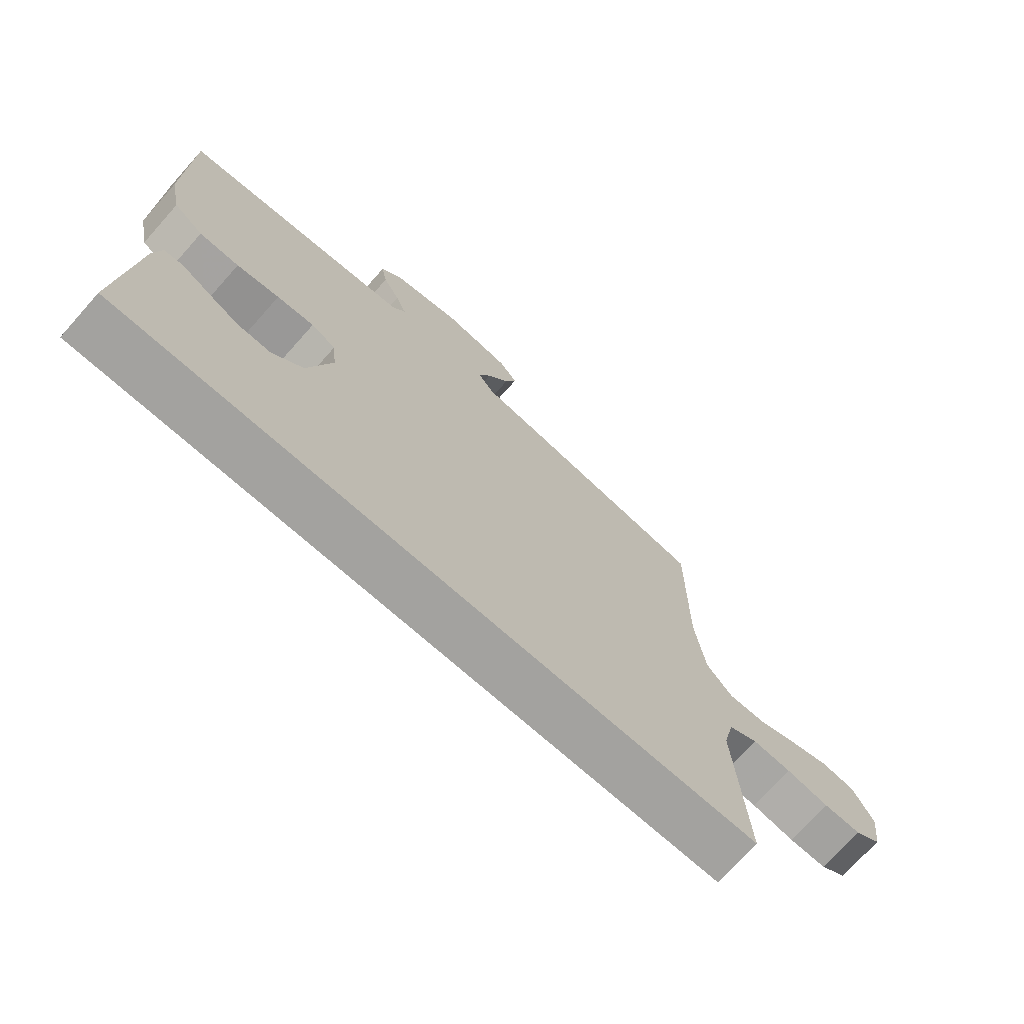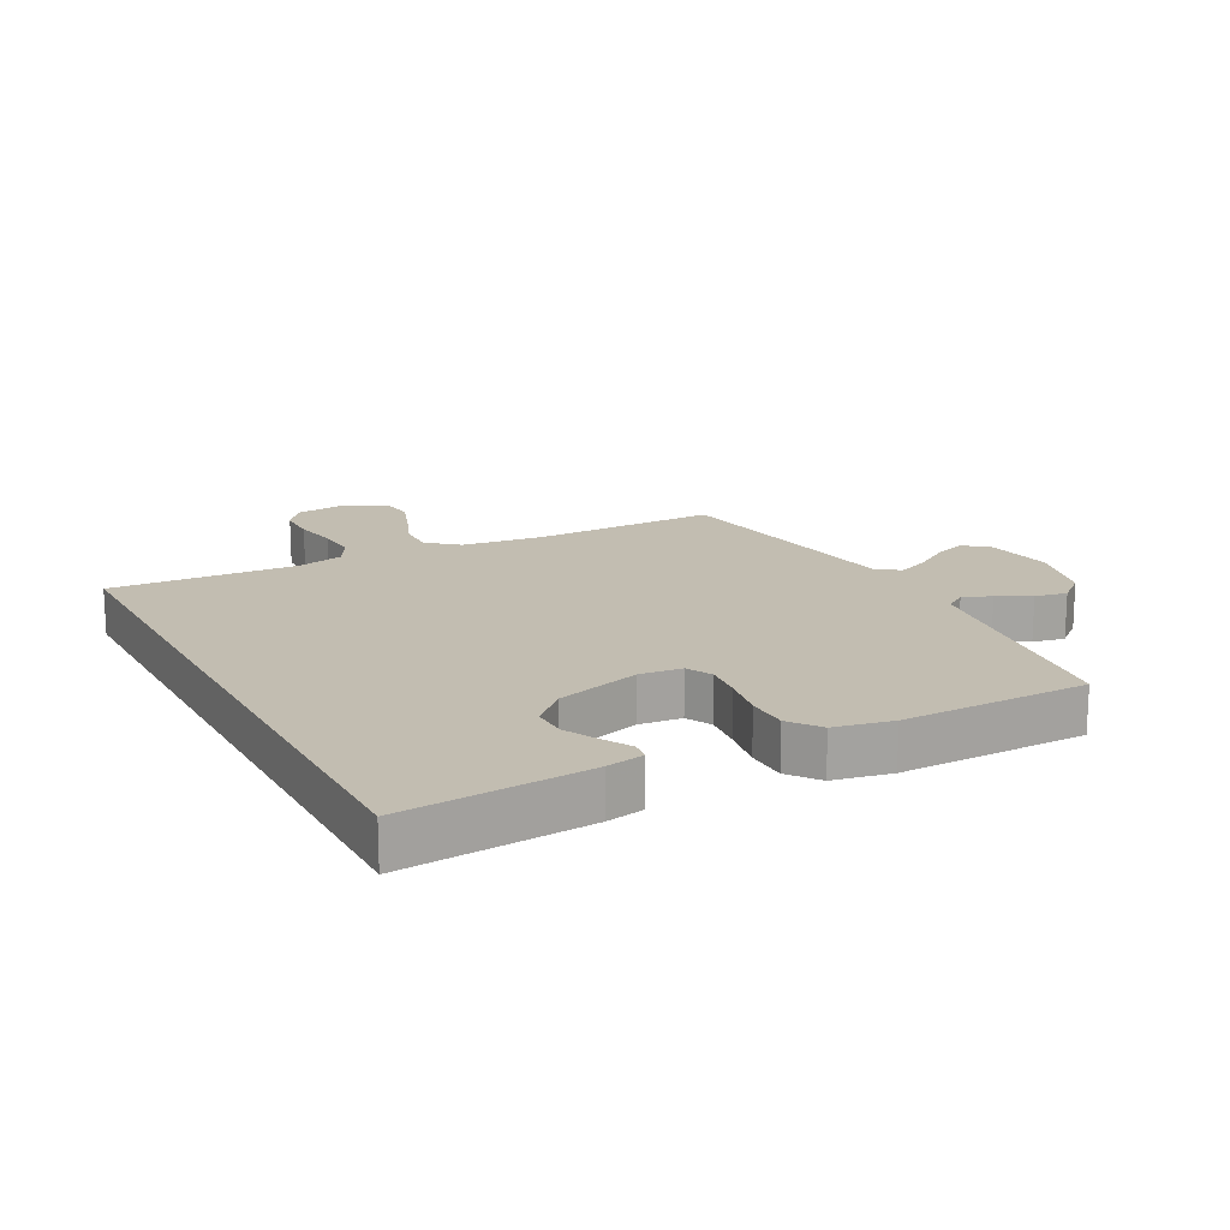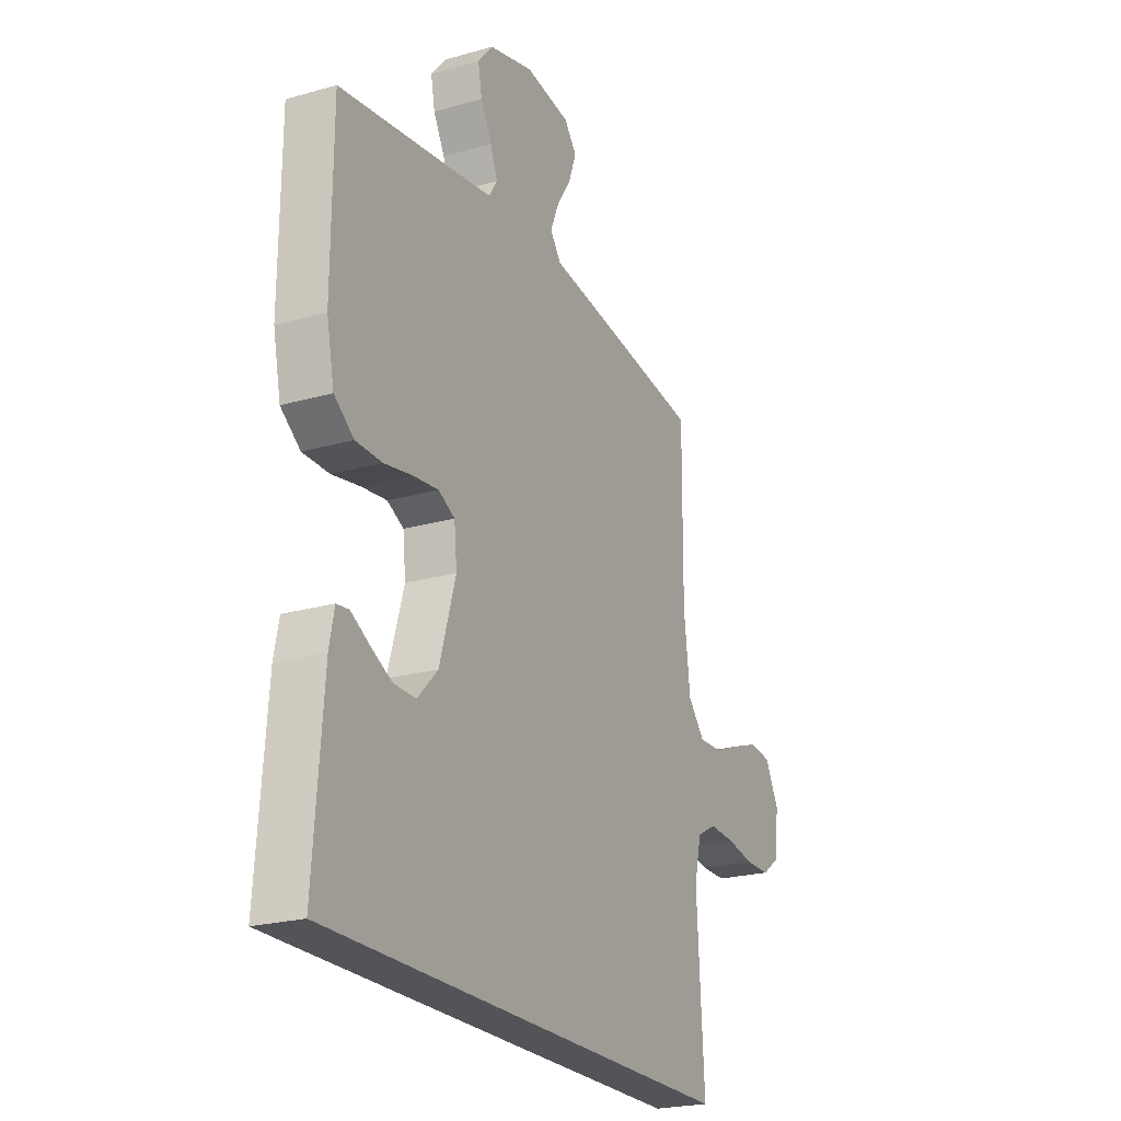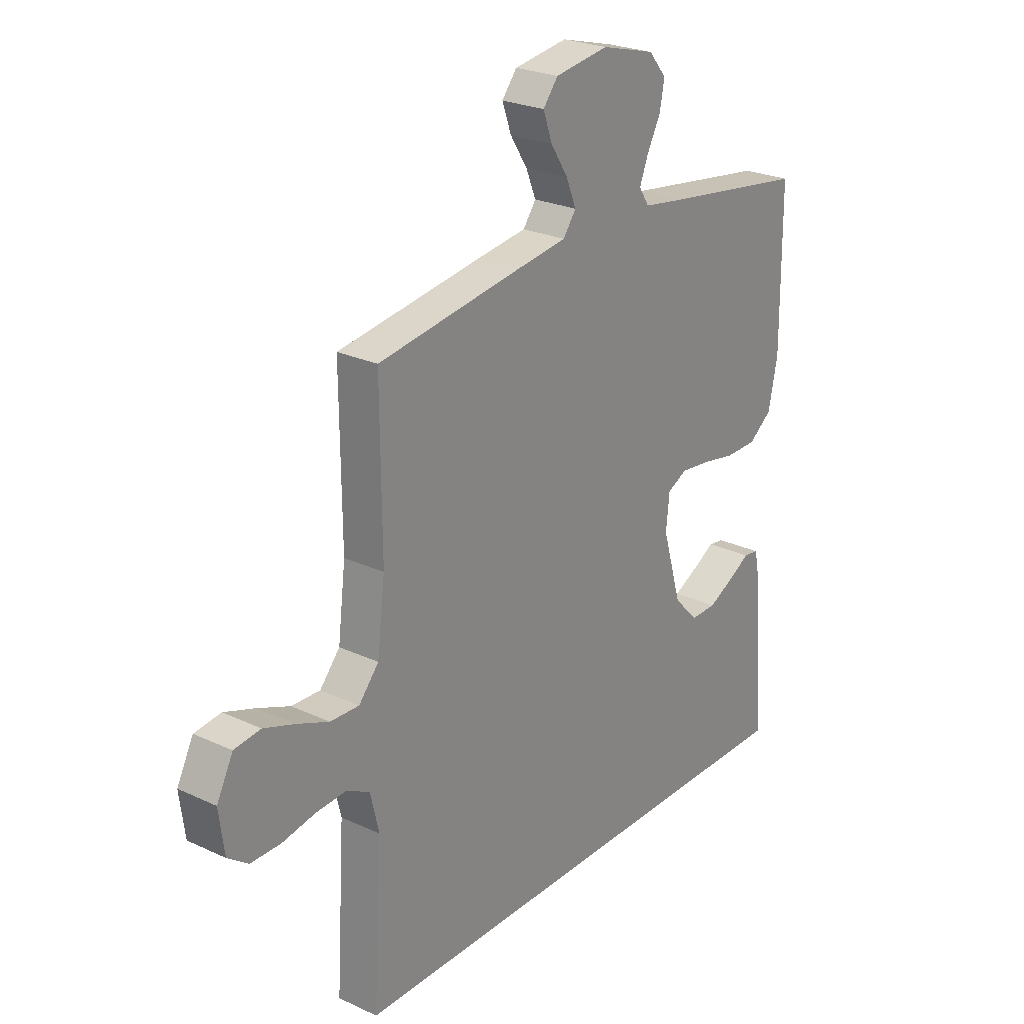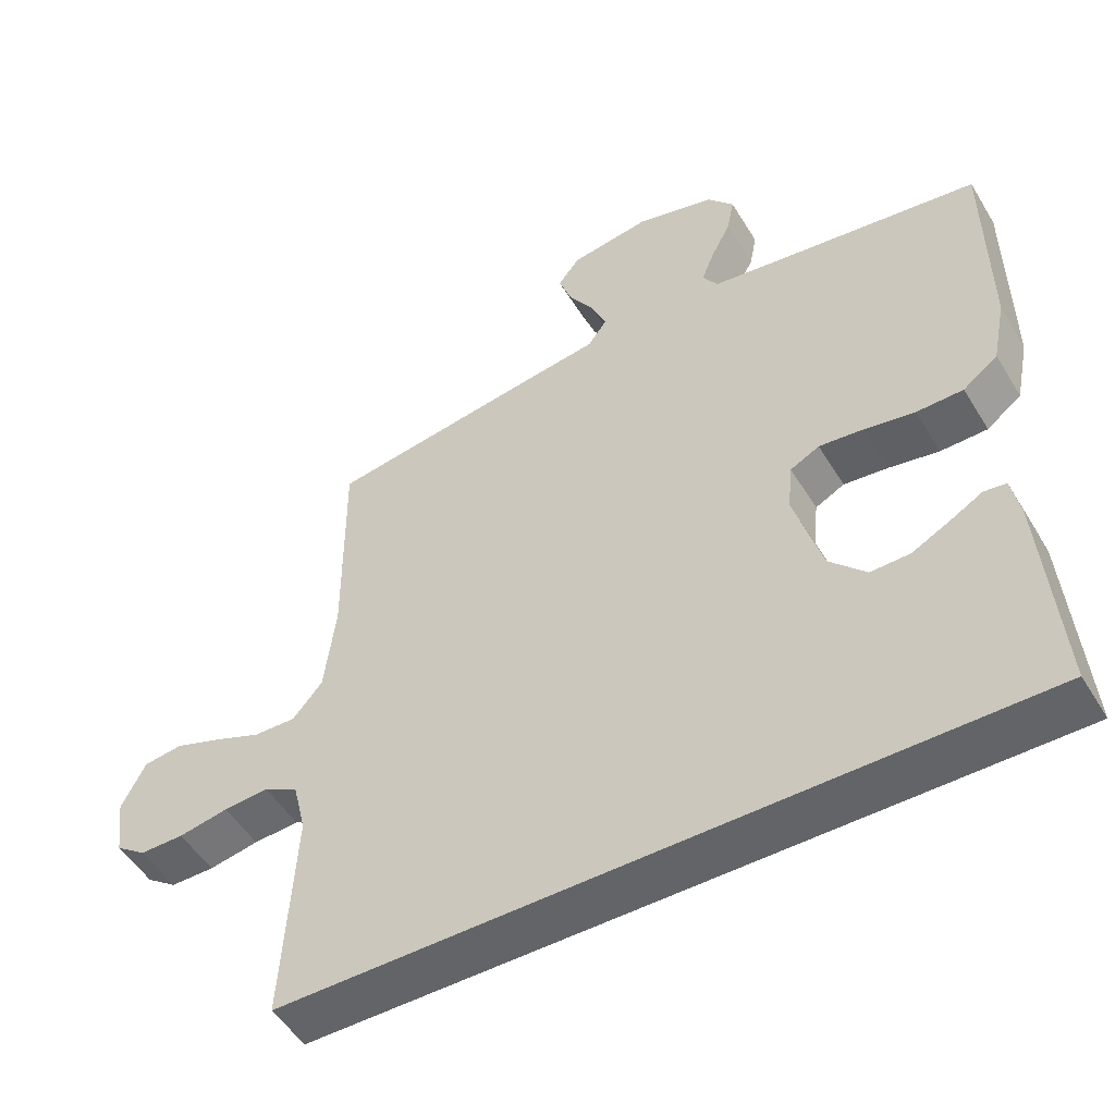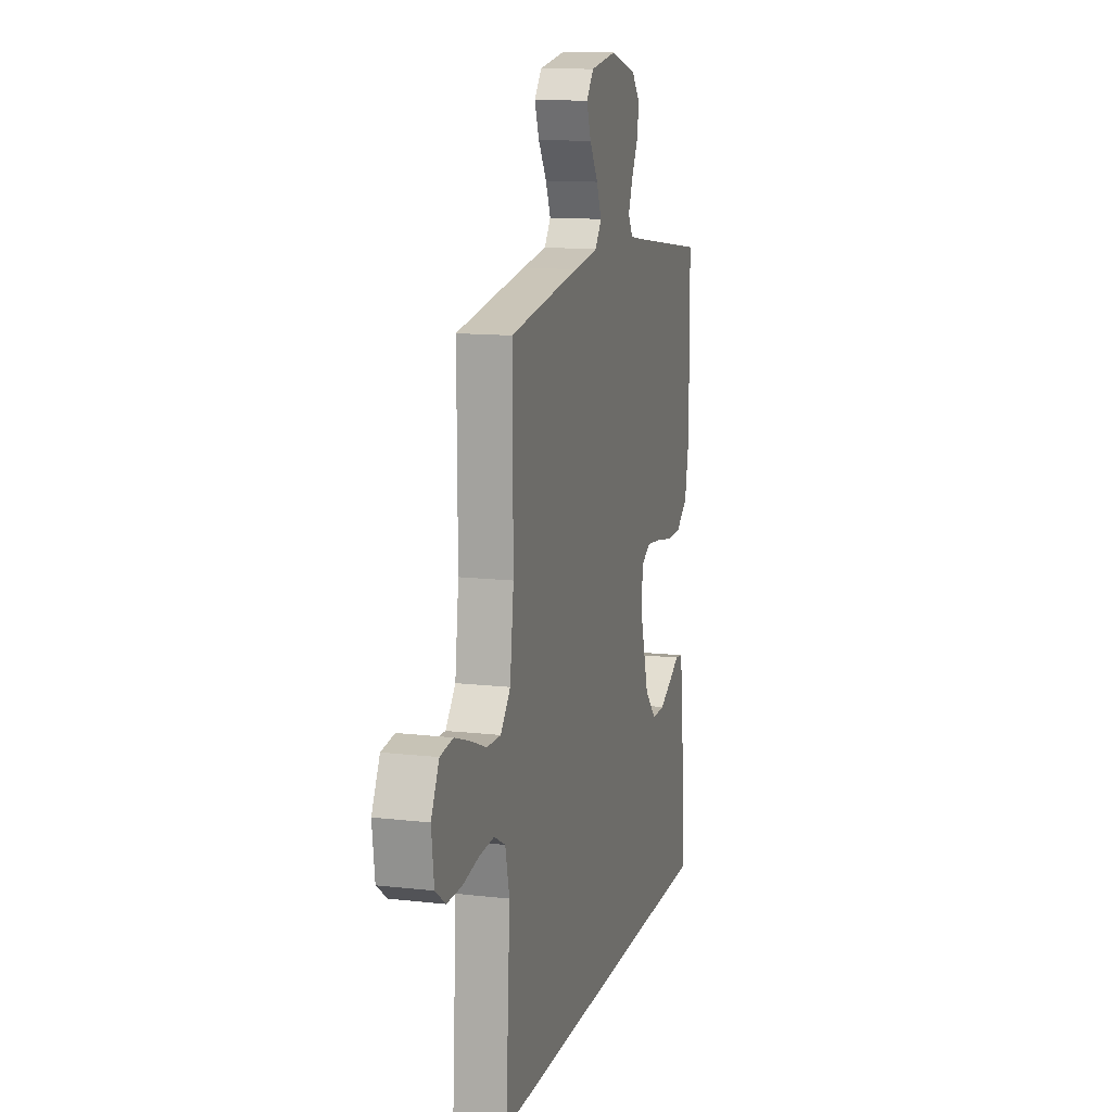
<metadata>
{"format":"obj","ext":"obj","renderer":"f3d","projection":"perspective","resolution":1024,"background":"white","views":[{"elev":-72.6,"azim":-41.7,"up":"+Z"},{"elev":16.8,"azim":-118.1,"up":"+Y"},{"elev":-22.8,"azim":-64.0,"up":"+Z"},{"elev":24.9,"azim":127.2,"up":"+Z"},{"elev":-51.1,"azim":-149.5,"up":"+Z"},{"elev":12.7,"azim":105.0,"up":"+Z"}]}
</metadata>
<code>
v -0.498 0.07 -0.5
v -0.475 0.07 -0.2
v -0.463 0.07 -0.139
v -0.432 0.07 -0.135
v -0.386 0.07 -0.161
v -0.333 0.07 -0.188
v -0.278 0.07 -0.189
v -0.227 0.07 -0.136
v -0.187 0.07 0
v -0.194 0.07 0.068
v -0.235 0.07 0.089
v -0.297 0.07 0.082
v -0.368 0.07 0.069
v -0.434 0.07 0.07
v -0.483 0.07 0.107
v -0.502 0.07 0.2
v -0.5 0.07 0.5
v -0.2 0.07 0.542
v -0.114 0.07 0.555
v -0.093 0.07 0.588
v -0.111 0.07 0.634
v -0.139 0.07 0.687
v -0.149 0.07 0.739
v -0.112 0.07 0.783
v 0 0.07 0.813
v 0.112 0.07 0.796
v 0.143 0.07 0.757
v 0.124 0.07 0.704
v 0.088 0.07 0.648
v 0.067 0.07 0.597
v 0.094 0.07 0.56
v 0.2 0.07 0.545
v 0.5 0.07 0.5
v 0.498 0.07 0.2
v 0.514 0.07 0.07
v 0.556 0.07 0.021
v 0.616 0.07 0.023
v 0.683 0.07 0.05
v 0.748 0.07 0.073
v 0.803 0.07 0.066
v 0.837 0.07 0
v 0.826 0.07 -0.084
v 0.783 0.07 -0.115
v 0.721 0.07 -0.115
v 0.651 0.07 -0.102
v 0.587 0.07 -0.098
v 0.539 0.07 -0.124
v 0.521 0.07 -0.2
v 0.539 0.07 -0.5
v -0.498 0 -0.5
v -0.475 0 -0.2
v -0.463 0 -0.139
v -0.432 0 -0.135
v -0.386 0 -0.161
v -0.333 0 -0.188
v -0.278 0 -0.189
v -0.227 0 -0.136
v -0.187 0 0
v -0.194 0 0.068
v -0.235 0 0.089
v -0.297 0 0.082
v -0.368 0 0.069
v -0.434 0 0.07
v -0.483 0 0.107
v -0.502 0 0.2
v -0.5 0 0.5
v -0.2 0 0.542
v -0.114 0 0.555
v -0.093 0 0.588
v -0.111 0 0.634
v -0.139 0 0.687
v -0.149 0 0.739
v -0.112 0 0.783
v 0 0 0.813
v 0.112 0 0.796
v 0.143 0 0.757
v 0.124 0 0.704
v 0.088 0 0.648
v 0.067 0 0.597
v 0.094 0 0.56
v 0.2 0 0.545
v 0.5 0 0.5
v 0.498 0 0.2
v 0.514 0 0.07
v 0.556 0 0.021
v 0.616 0 0.023
v 0.683 0 0.05
v 0.748 0 0.073
v 0.803 0 0.066
v 0.837 0 0
v 0.826 0 -0.084
v 0.783 0 -0.115
v 0.721 0 -0.115
v 0.651 0 -0.102
v 0.587 0 -0.098
v 0.539 0 -0.124
v 0.521 0 -0.2
v 0.539 0 -0.5
f 48 49 1 2
f 42 43 44 45
f 42 45 46
f 41 42 46
f 40 41 46
f 37 38 39 40
f 37 40 46 47
f 31 32 33 34
f 31 34 35
f 26 27 28 29
f 26 29 30
f 25 26 30
f 24 25 30
f 21 22 23 24
f 20 21 24 30
f 19 20 30 31
f 15 16 17 18
f 12 13 14 15
f 11 12 15 18
f 10 11 18 19
f 2 3 4 5
f 2 5 6
f 36 37 47
f 9 10 19 31
f 8 9 31 35
f 7 8 35 36
f 2 6 7
f 48 2 7
f 7 36 47 48
f 51 50 98 97
f 94 93 92 91
f 95 94 91
f 95 91 90
f 95 90 89
f 89 88 87 86
f 96 95 89 86
f 83 82 81 80
f 84 83 80
f 78 77 76 75
f 79 78 75
f 79 75 74
f 79 74 73
f 73 72 71 70
f 79 73 70 69
f 80 79 69 68
f 67 66 65 64
f 64 63 62 61
f 67 64 61 60
f 68 67 60 59
f 54 53 52 51
f 55 54 51
f 96 86 85
f 80 68 59 58
f 84 80 58 57
f 85 84 57 56
f 56 55 51
f 56 51 97
f 97 96 85 56
f 1 50 51 2
f 2 51 52 3
f 3 52 53 4
f 4 53 54 5
f 5 54 55 6
f 6 55 56 7
f 7 56 57 8
f 8 57 58 9
f 9 58 59 10
f 10 59 60 11
f 11 60 61 12
f 12 61 62 13
f 13 62 63 14
f 14 63 64 15
f 15 64 65 16
f 16 65 66 17
f 17 66 67 18
f 18 67 68 19
f 19 68 69 20
f 20 69 70 21
f 21 70 71 22
f 22 71 72 23
f 23 72 73 24
f 24 73 74 25
f 25 74 75 26
f 26 75 76 27
f 27 76 77 28
f 28 77 78 29
f 29 78 79 30
f 30 79 80 31
f 31 80 81 32
f 32 81 82 33
f 33 82 83 34
f 34 83 84 35
f 35 84 85 36
f 36 85 86 37
f 37 86 87 38
f 38 87 88 39
f 39 88 89 40
f 40 89 90 41
f 41 90 91 42
f 42 91 92 43
f 43 92 93 44
f 44 93 94 45
f 45 94 95 46
f 46 95 96 47
f 47 96 97 48
f 48 97 98 49
f 49 98 50 1

</code>
